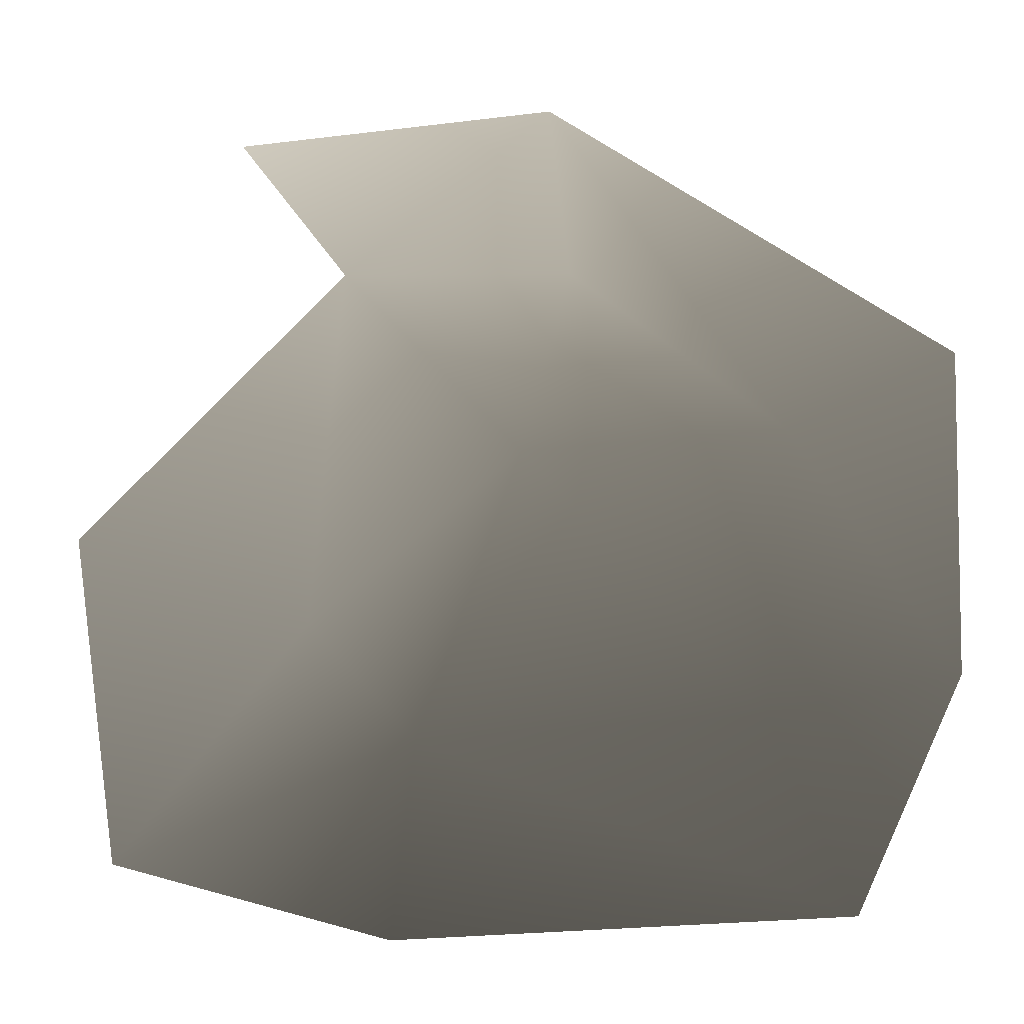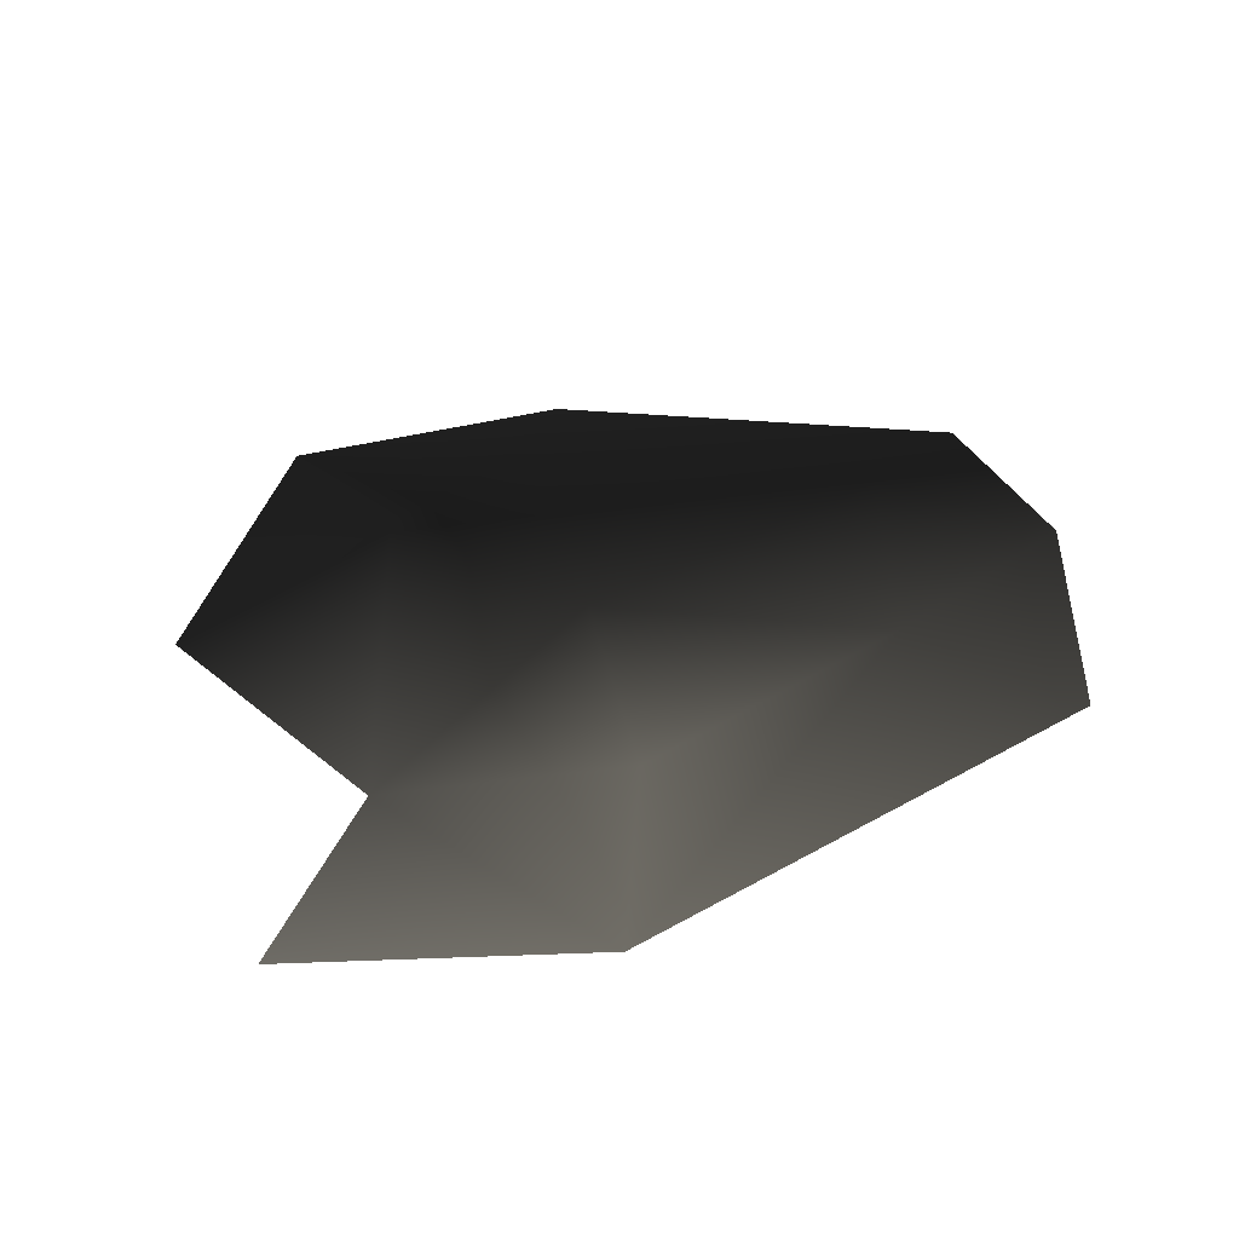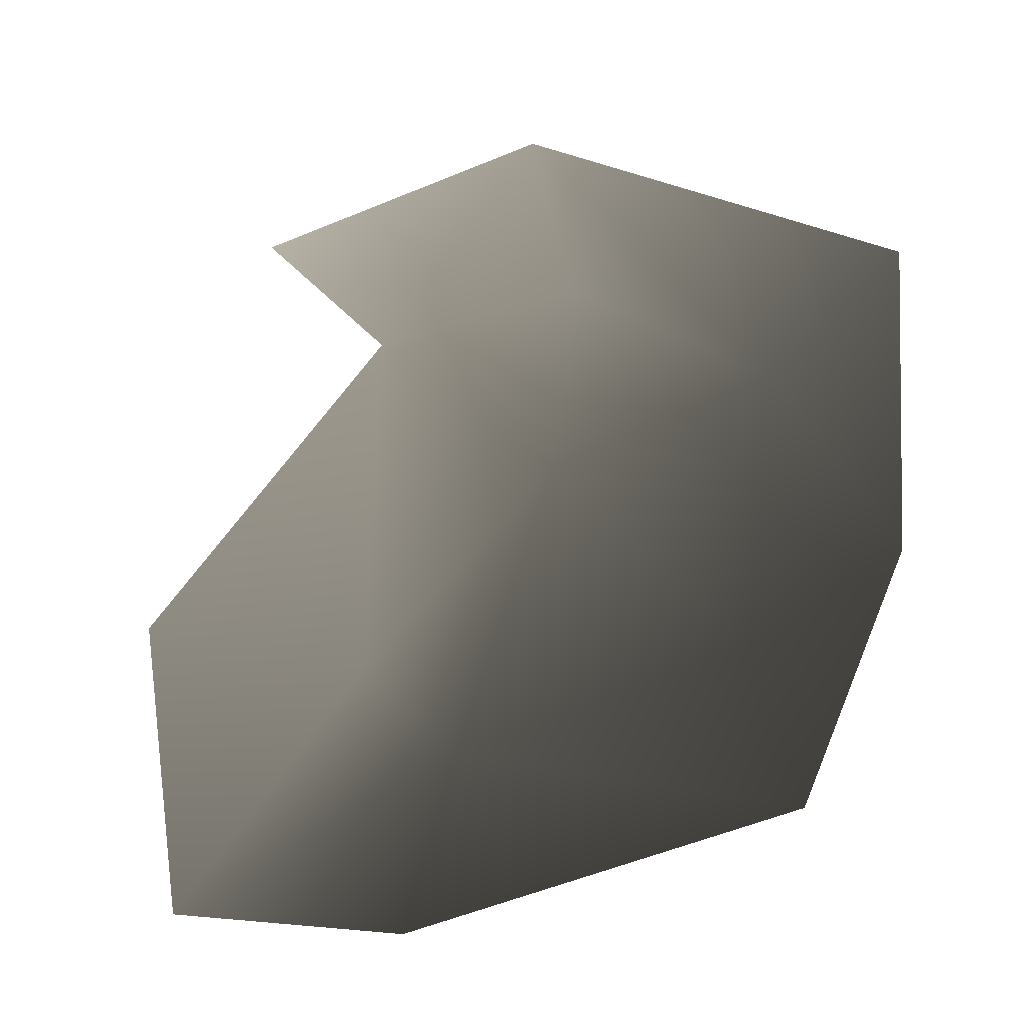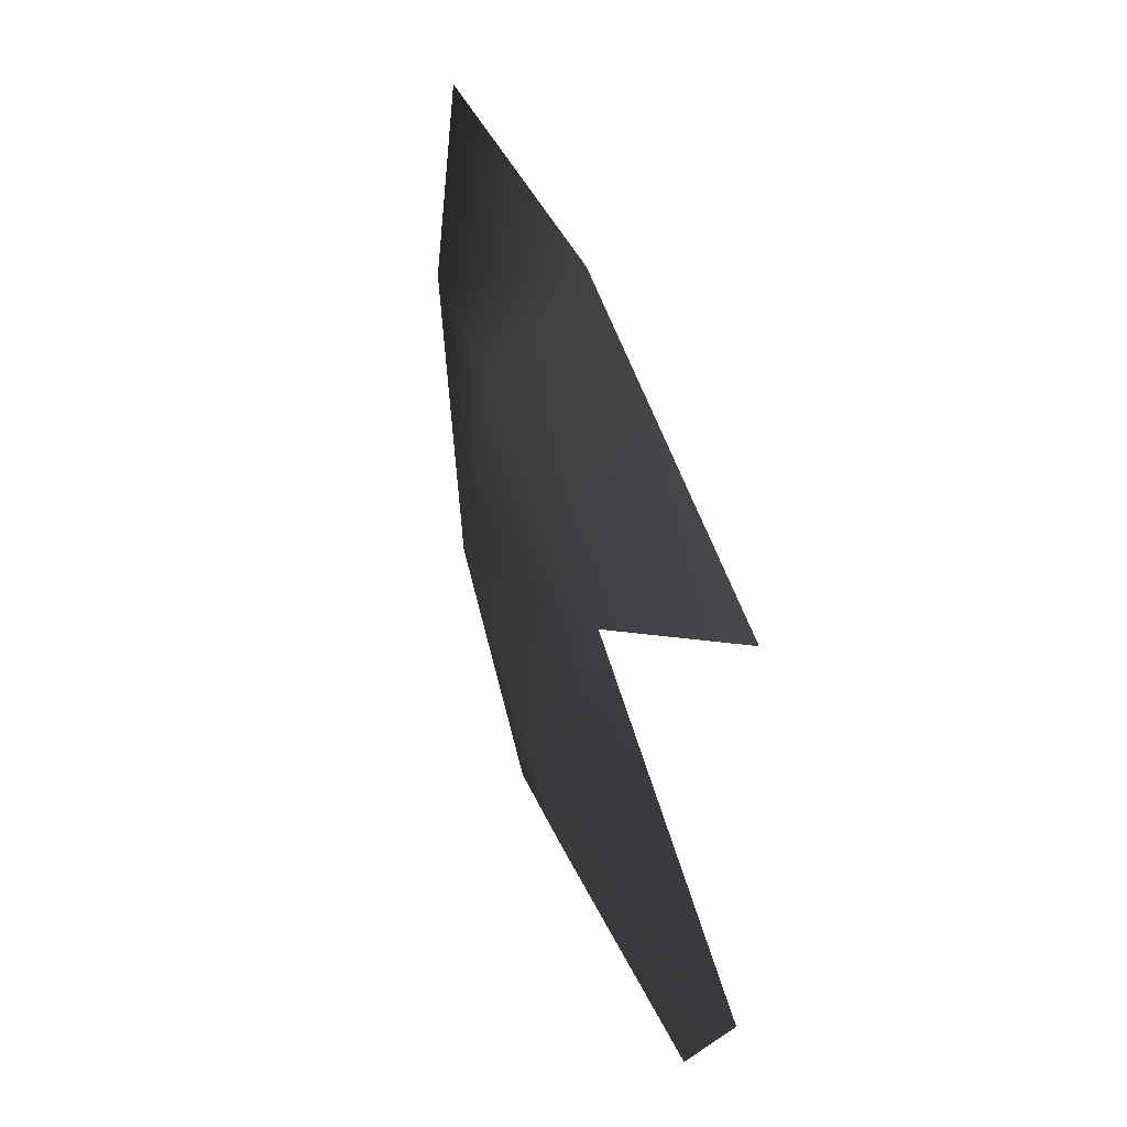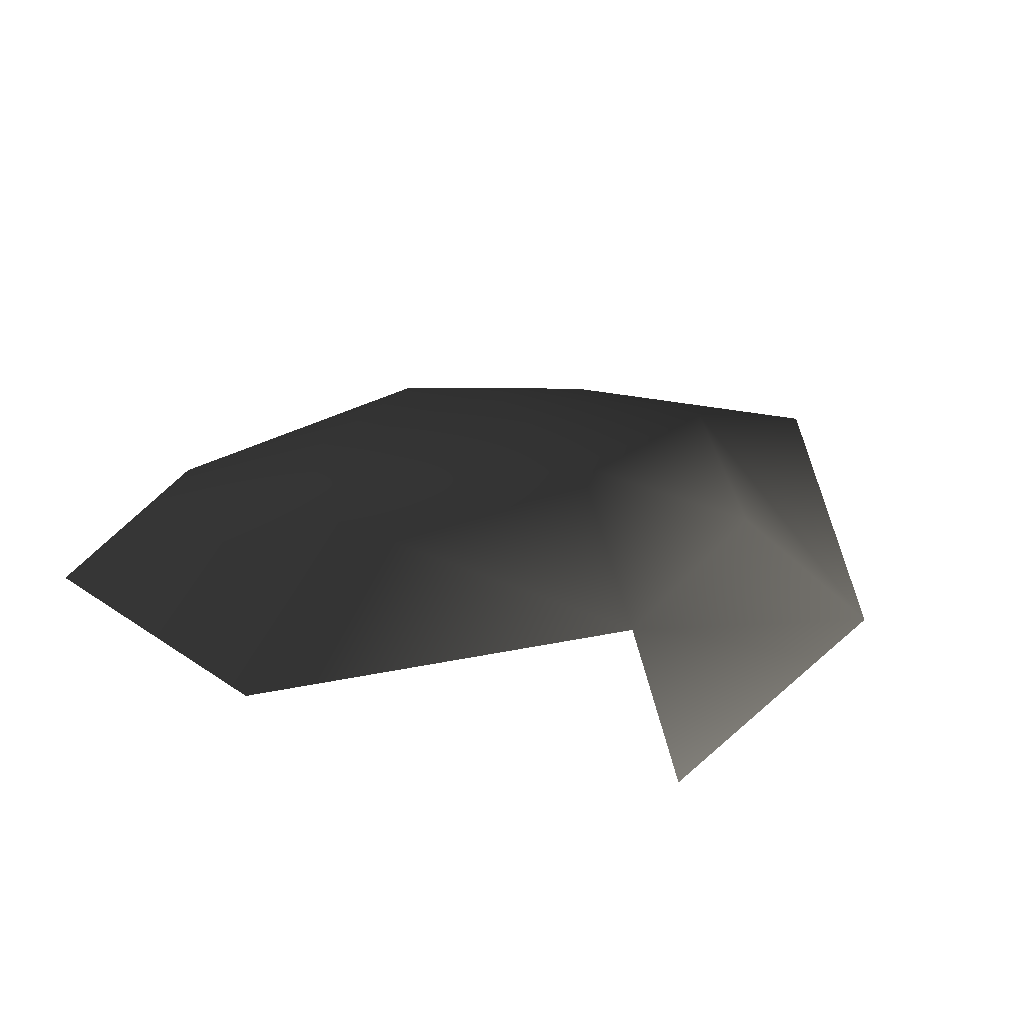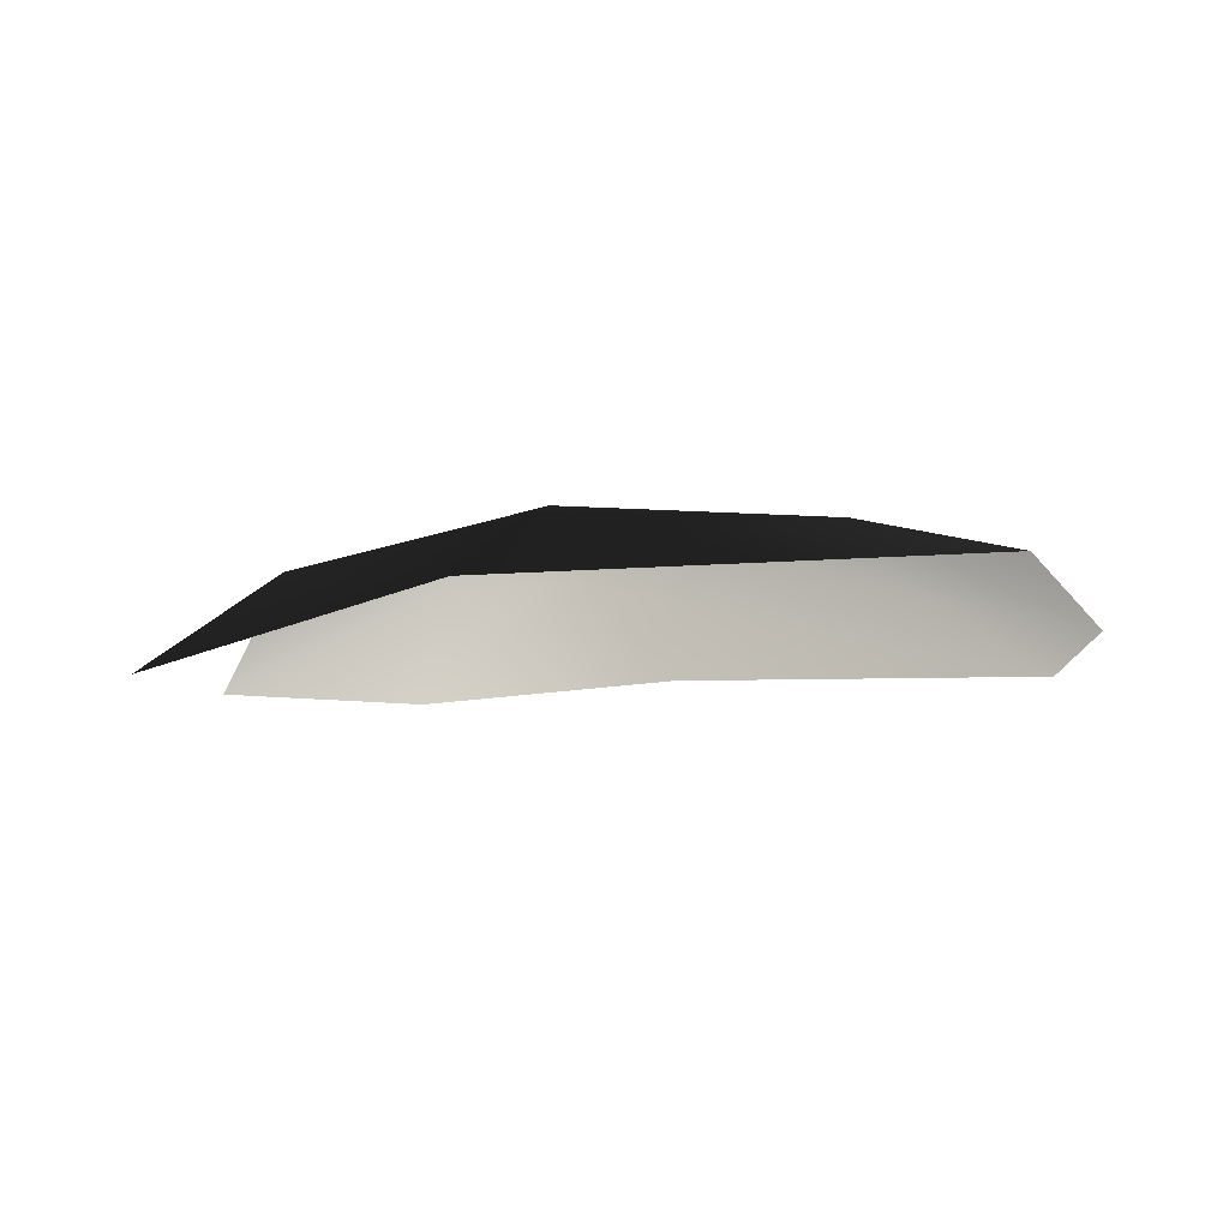
<metadata>
{"format":"obj","ext":"obj","renderer":"f3d","projection":"perspective","resolution":1024,"background":"white","views":[{"elev":-24.2,"azim":17.2,"up":"+Z"},{"elev":34.6,"azim":5.8,"up":"+Y"},{"elev":-34.1,"azim":37.8,"up":"+Z"},{"elev":66.6,"azim":-101.2,"up":"+Z"},{"elev":22.5,"azim":-51.7,"up":"+Y"},{"elev":-7.9,"azim":23.7,"up":"+Y"}]}
</metadata>
<code>
v -0.003395 0.0007621 -0.001908
v -0.004221 0.0003306 -0.001615
v -0.004011 0.0004057 -0.002952
v -0.002947 0.0008147 -0.00243
v -0.00322 0.0006048 -0.0004195
v -0.002546 0.000922 -0.001184
v -0.002921 0.0005015 -0.003304
v -0.001196 0.0004485 -0.003364
v -0.001531 0.0007033 -0.002512
v -0.0007876 0.0005185 -0.0025
v -0.001423 0.0008153 -0.001301
v -0.0007289 0.0006278 -0.001165
v -0.002287 0.0007609 -0.0004822
v -0.00228 0.0004571 0.0001171
v -0.003537 0.0002089 3.214e-05
g P_brushwood_01C_(31)_727_113
f 1 3 2
f 1 4 3
f 5 1 2
f 5 6 1
f 6 4 1
f 4 7 3
f 4 8 7
f 4 9 8
f 6 9 4
f 9 10 8
f 10 9 11
f 6 11 9
f 10 11 12
f 5 13 6
f 6 13 11
f 11 14 12
f 11 13 14
f 5 14 13
f 5 15 14

</code>
